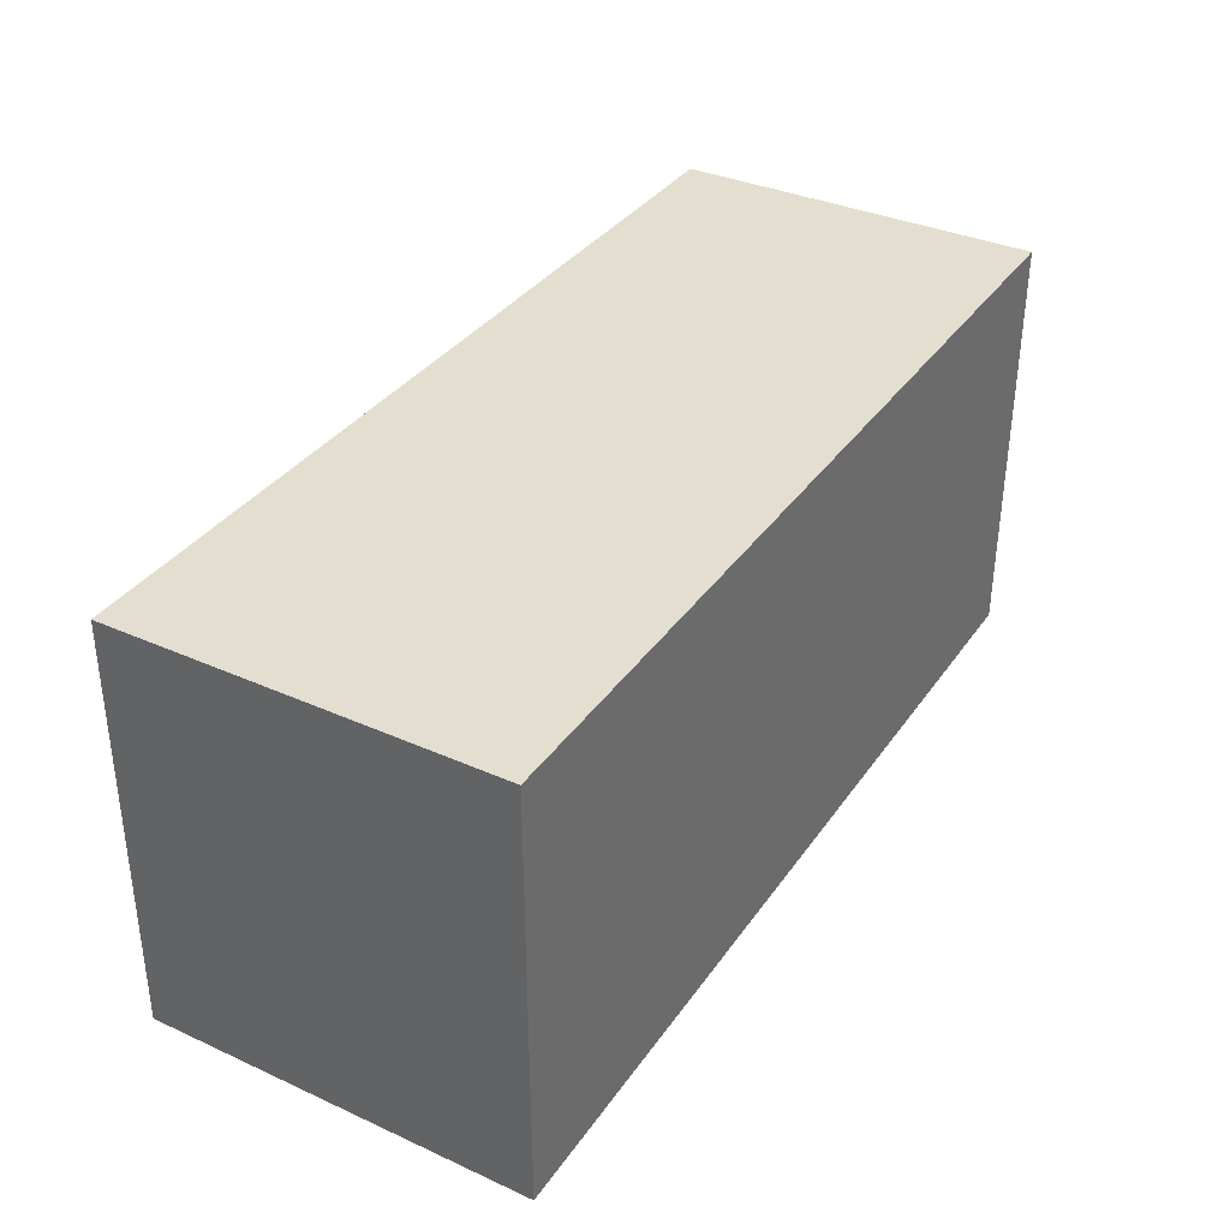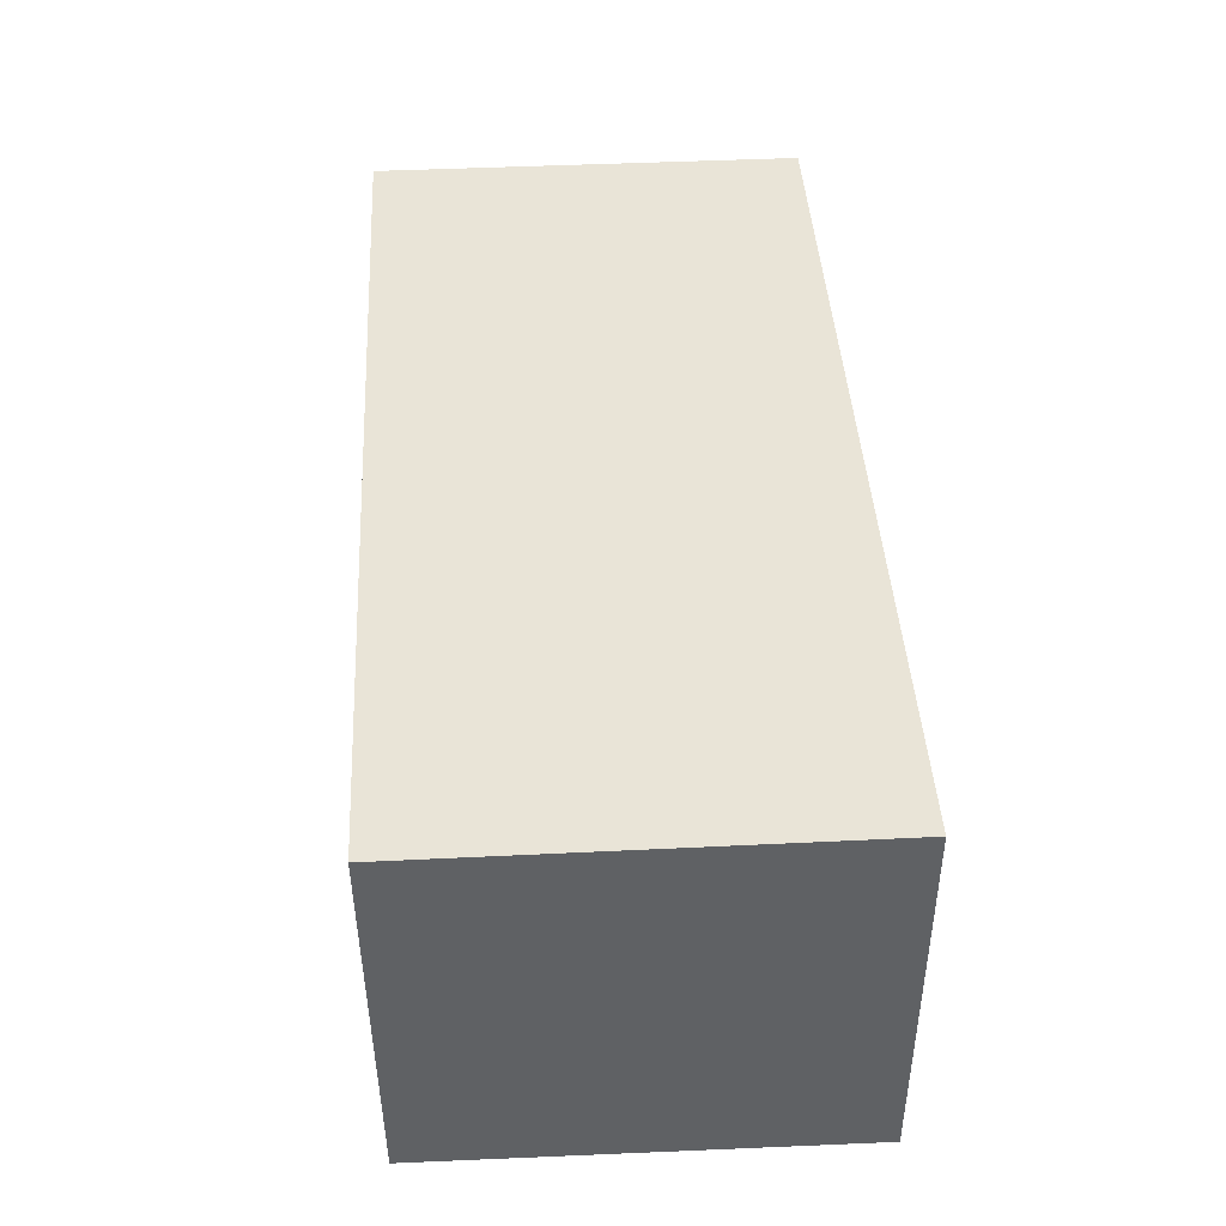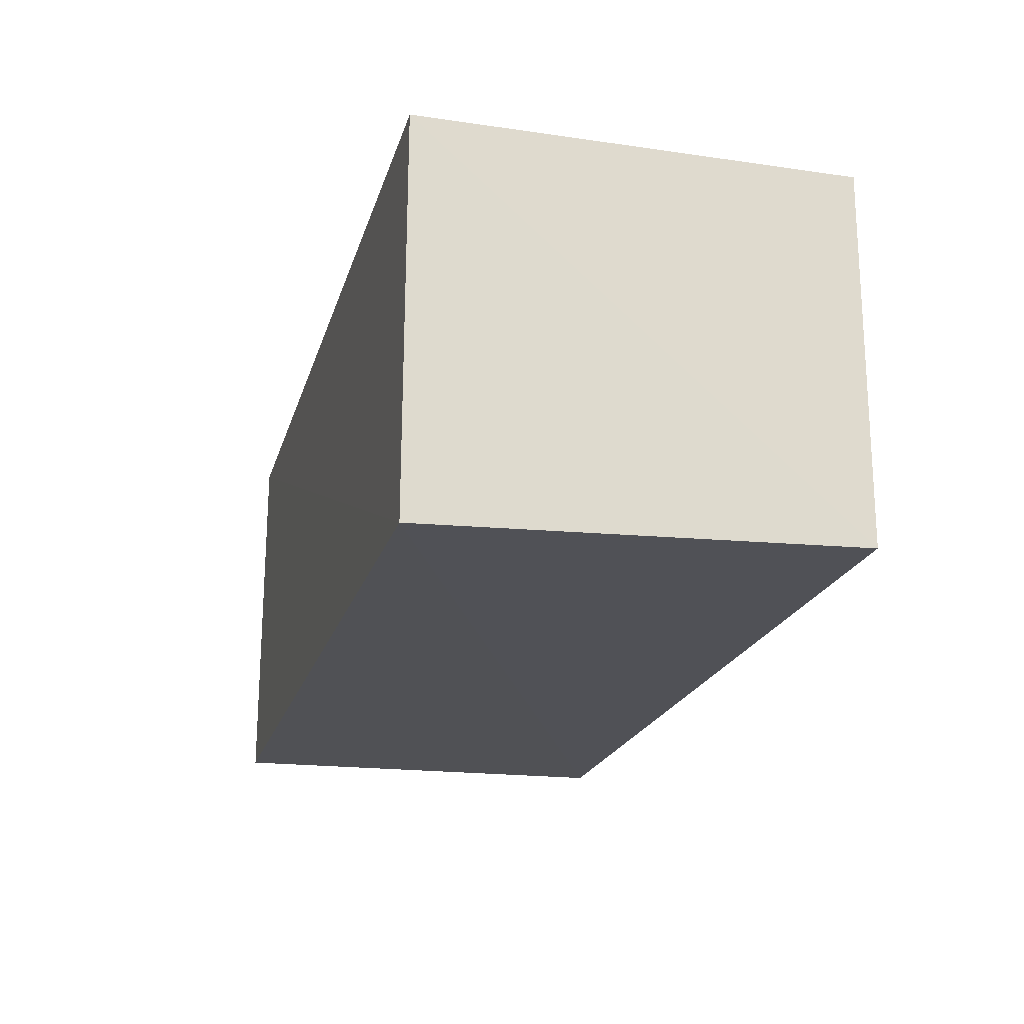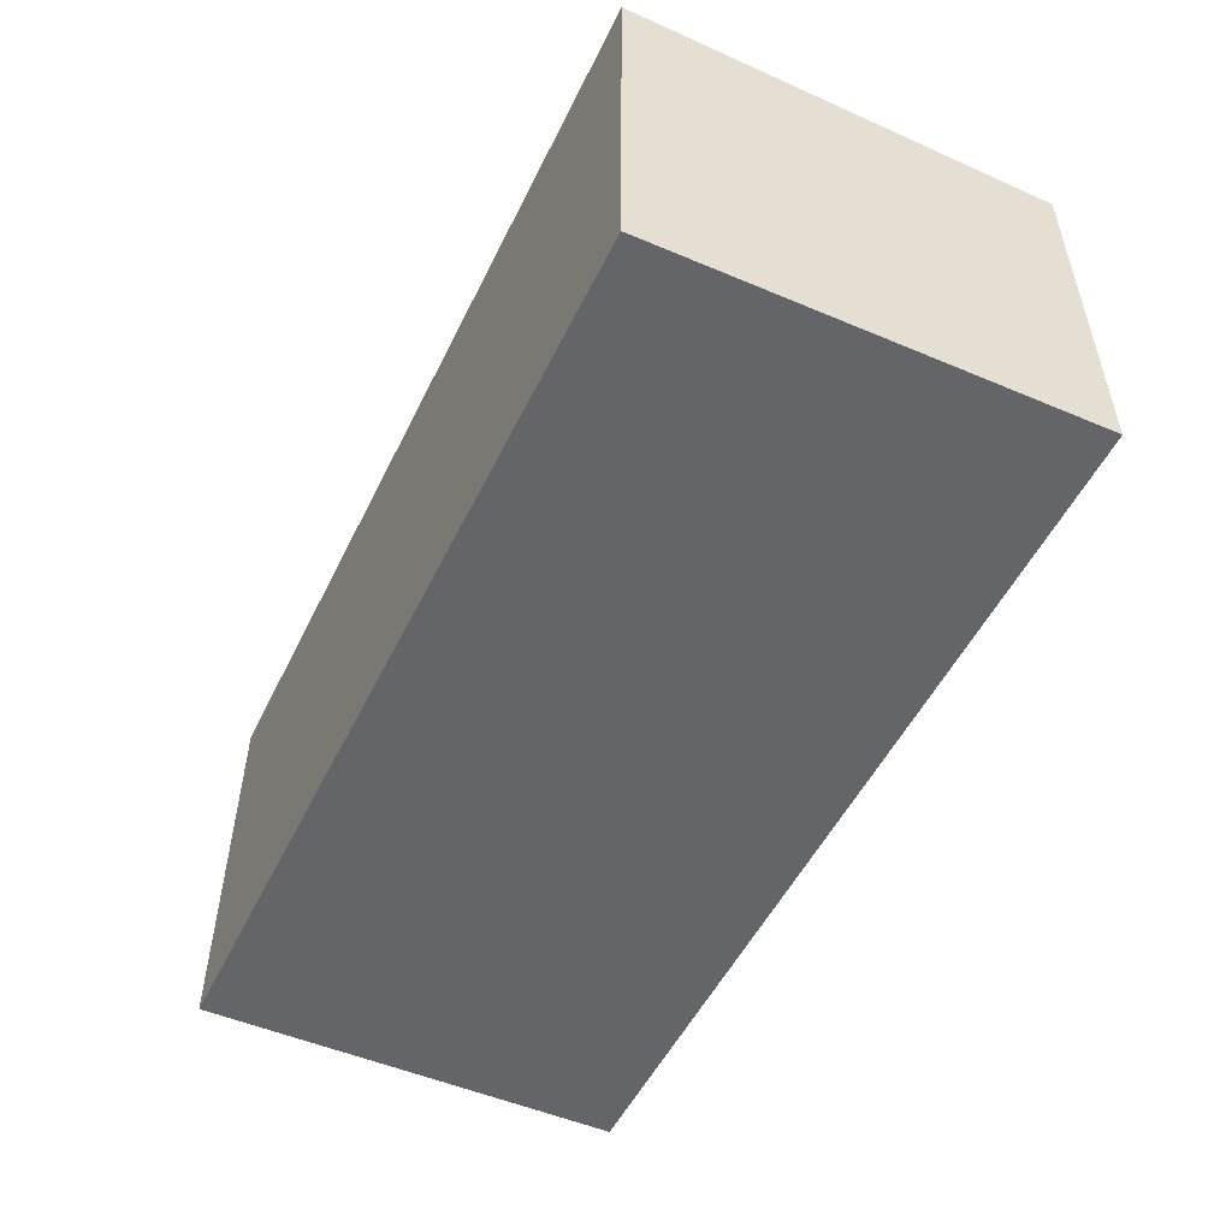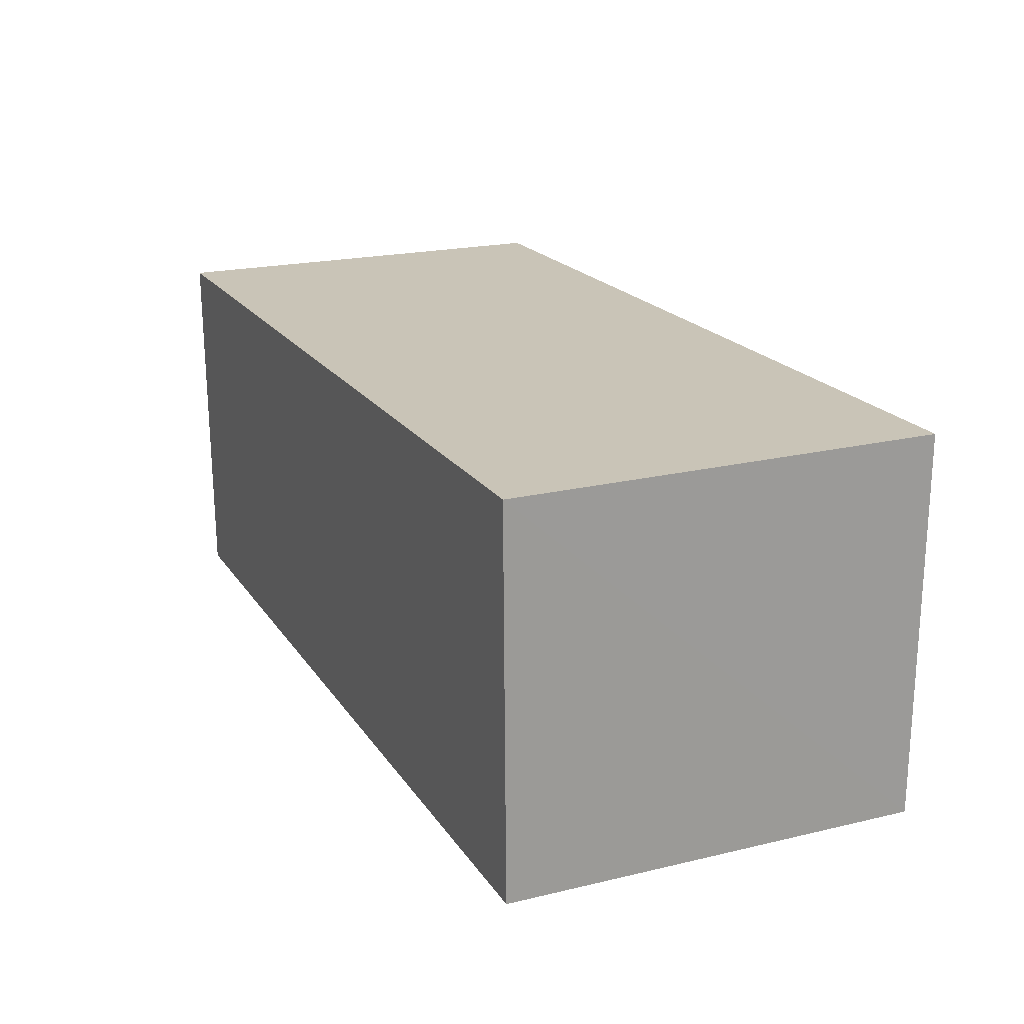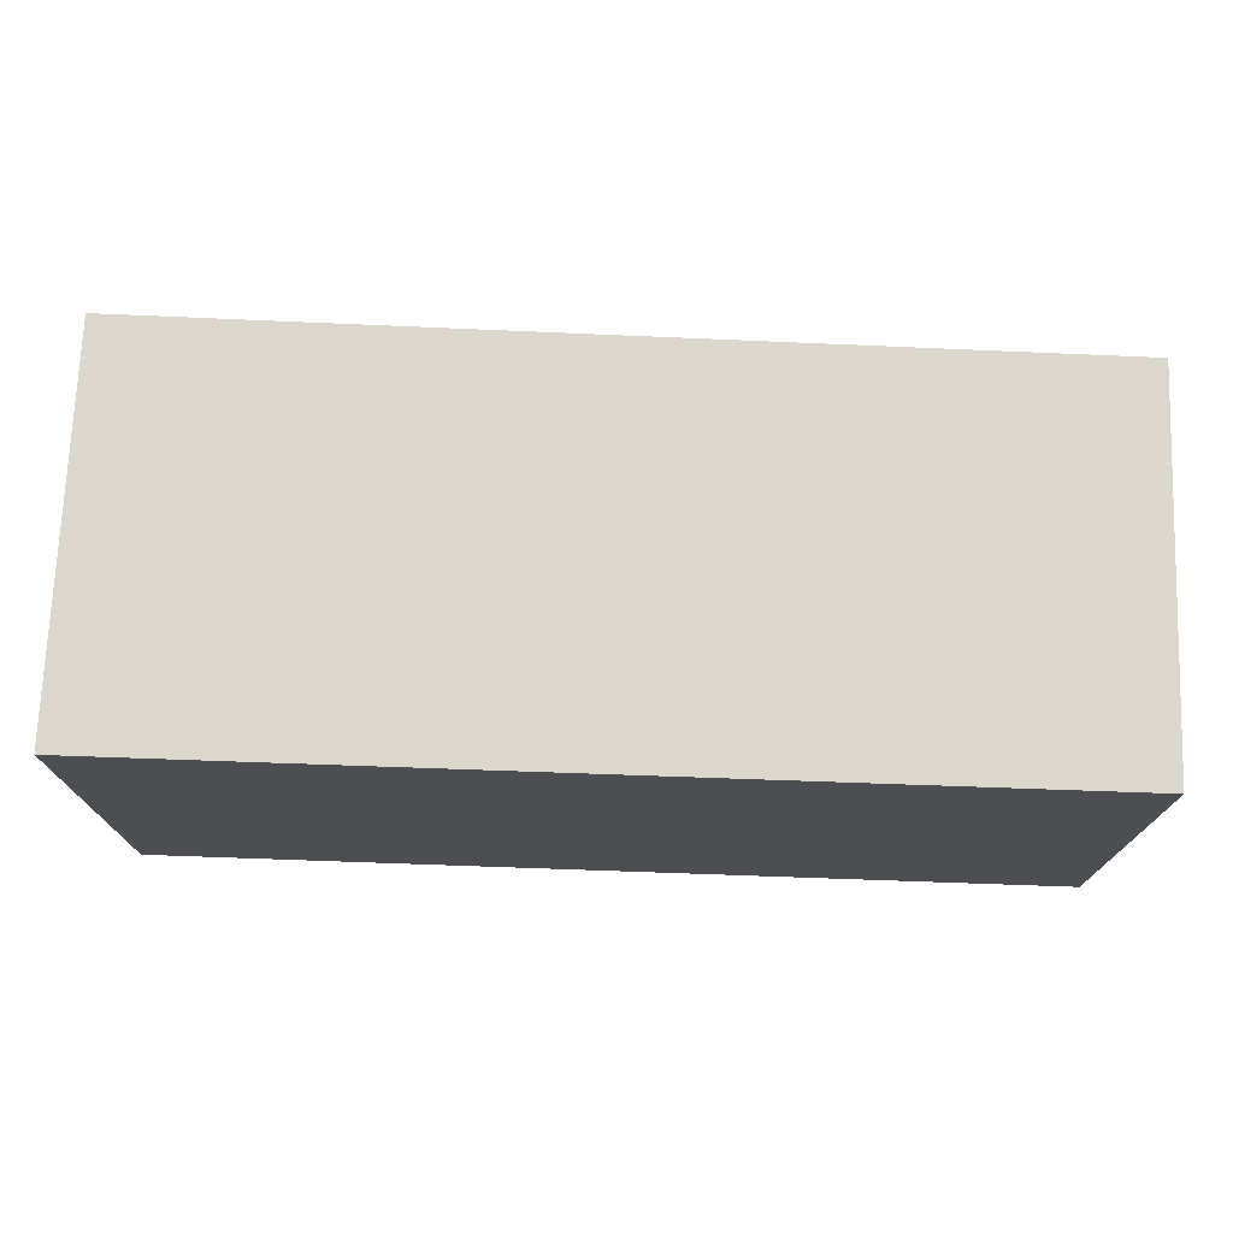
<metadata>
{"format":"obj","ext":"obj","renderer":"f3d","projection":"perspective","resolution":1024,"background":"white","views":[{"elev":36.1,"azim":120.5,"up":"+Z"},{"elev":43.1,"azim":86.7,"up":"+Y"},{"elev":-20.5,"azim":-104.7,"up":"+Y"},{"elev":-51.7,"azim":-115.7,"up":"+Y"},{"elev":20.0,"azim":65.6,"up":"+Y"},{"elev":73.5,"azim":-178.0,"up":"+Z"}]}
</metadata>
<code>
v 0.02426 -0.0115 0.1047
v 0.0242 -0.02426 0.1046
v 0.02426 -0.0115 0.09039
v -0.006166 -0.0115 0.09039
v -0.006177 -0.02395 0.1046
v -0.006138 -0.02446 0.09035
v 0.02423 -0.0244 0.09038
v -0.006166 -0.0115 0.1047
f 1 3 4
f 5 2 1
f 6 4 3
f 6 5 4
f 6 2 5
f 7 1 2
f 7 3 1
f 7 6 3
f 7 2 6
f 8 5 1
f 8 1 4
f 8 4 5

</code>
